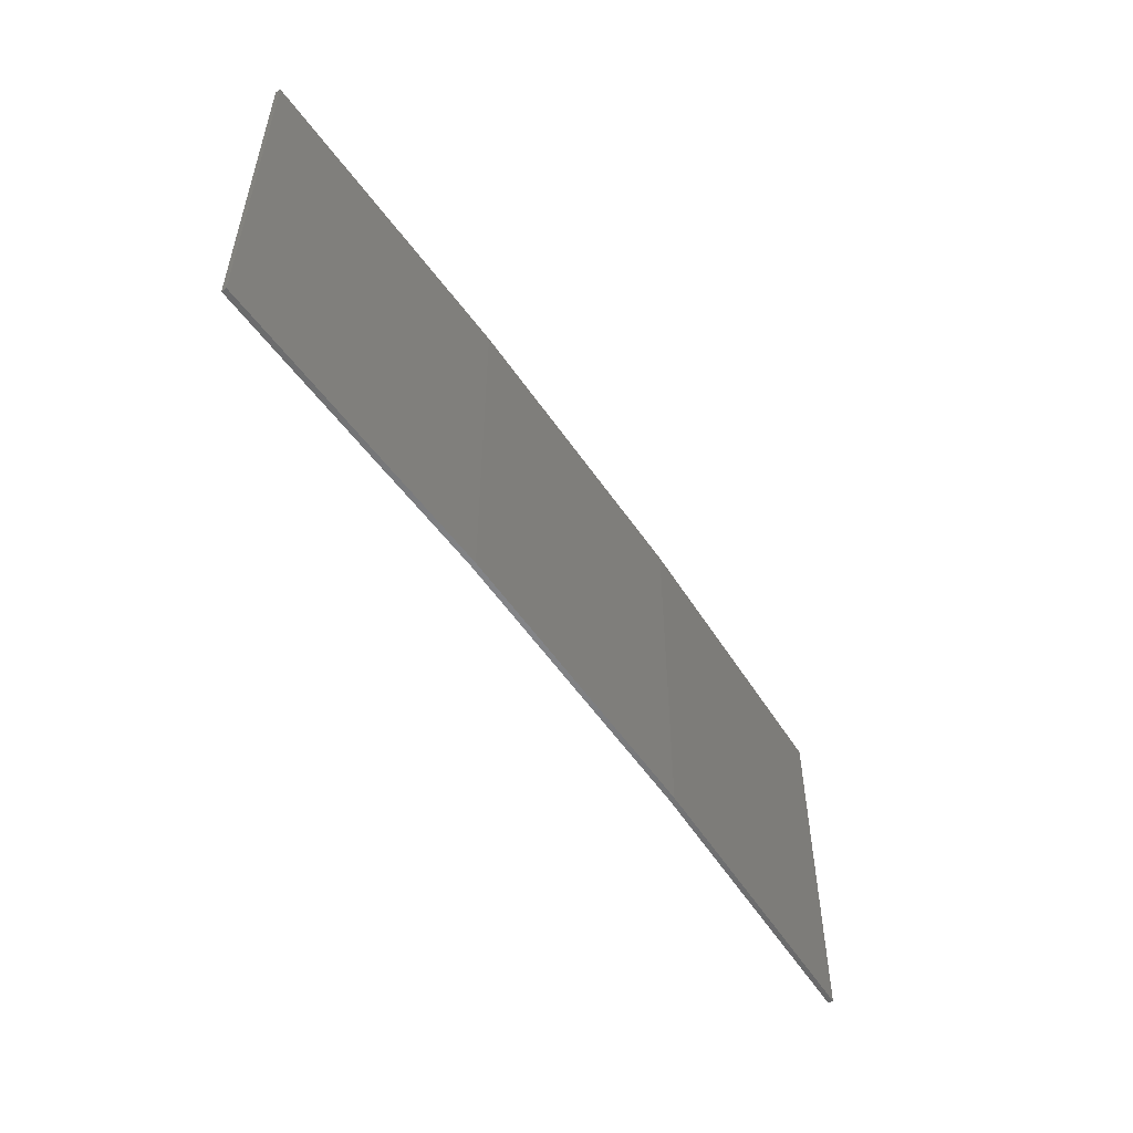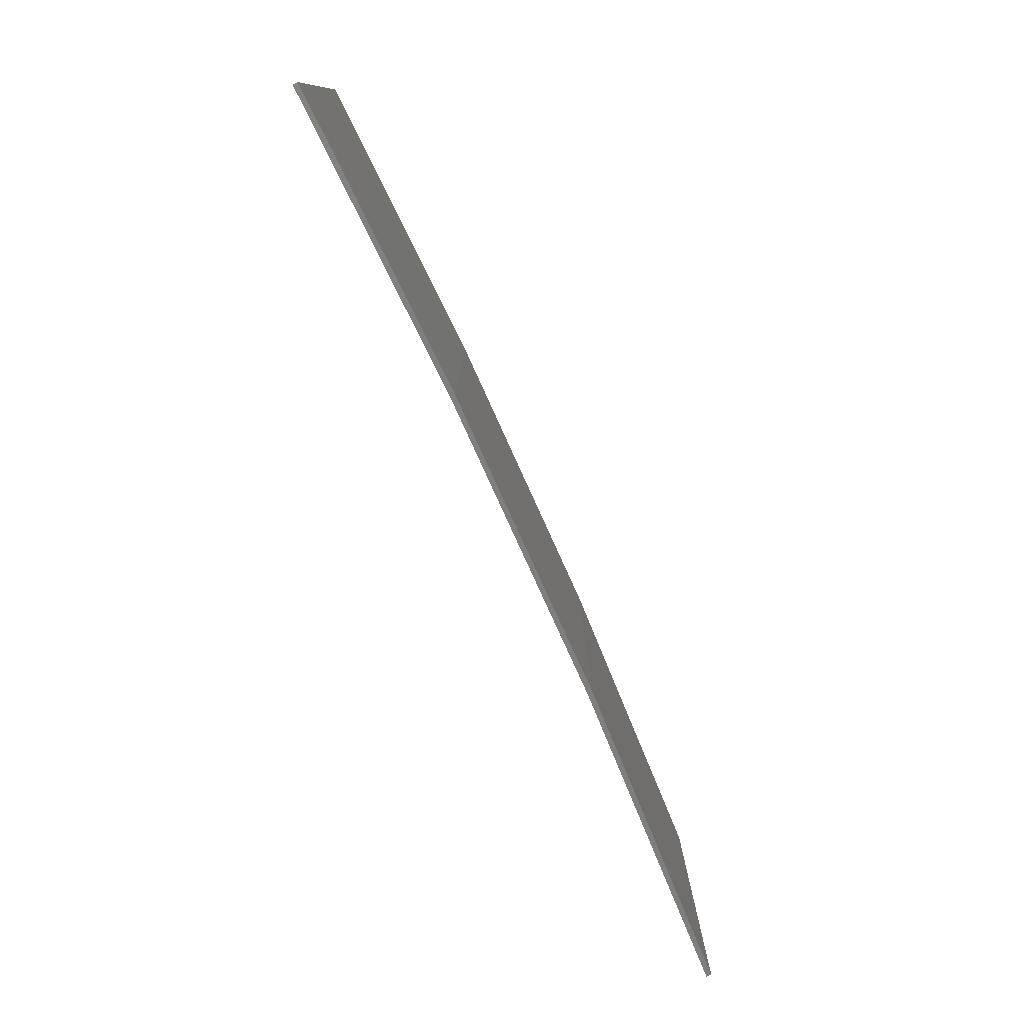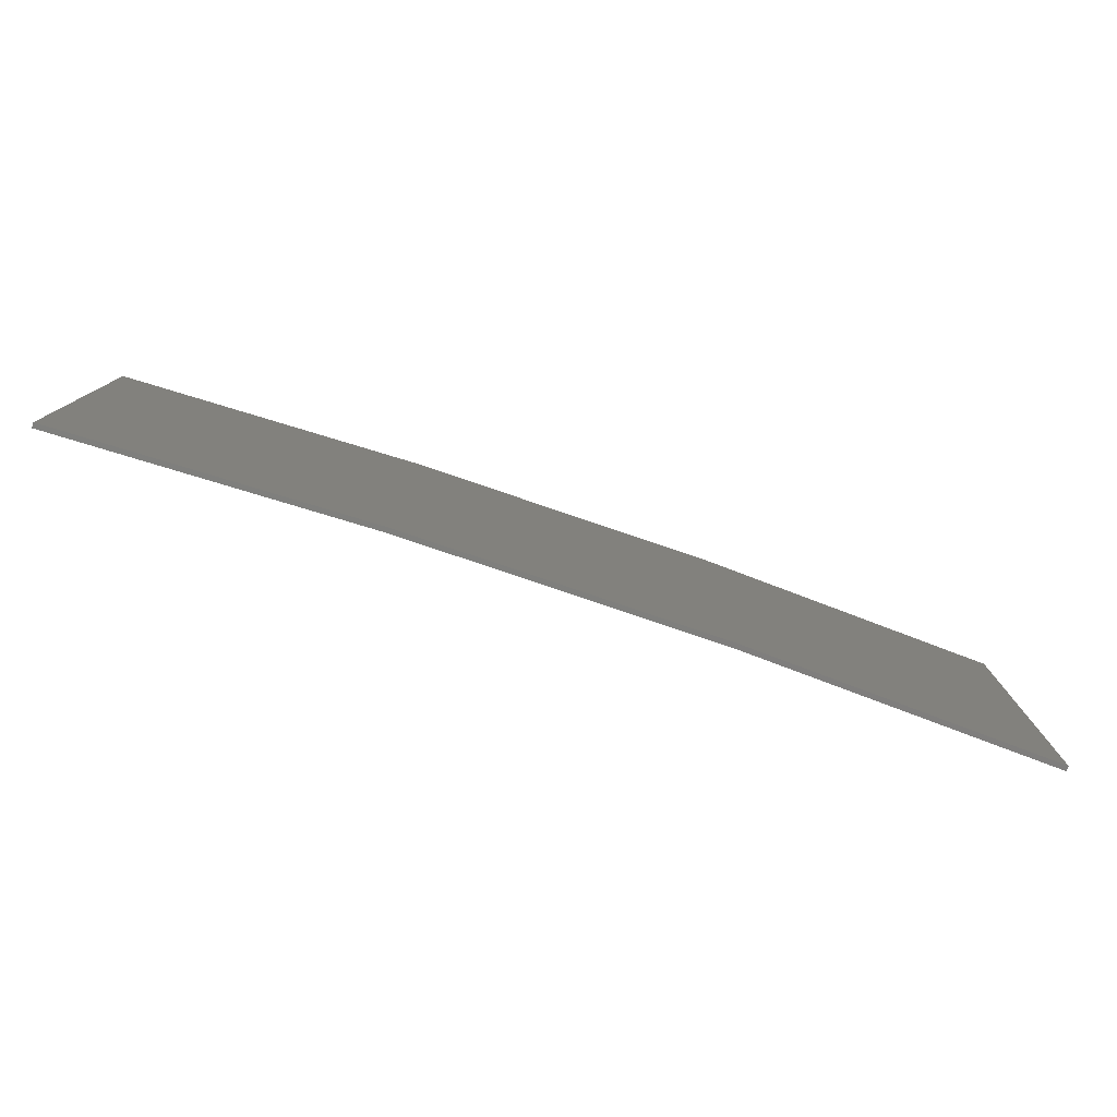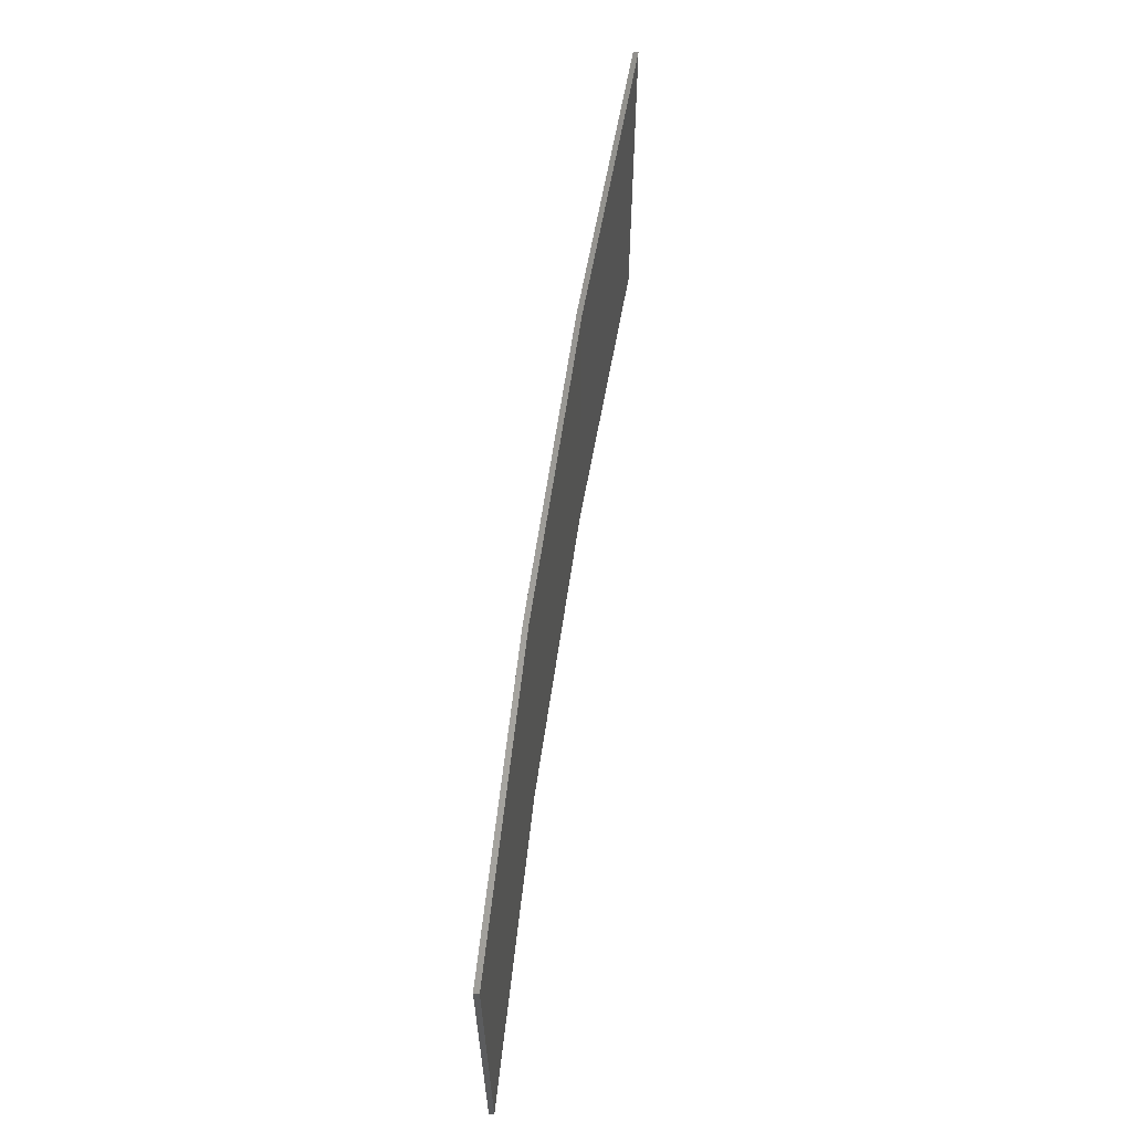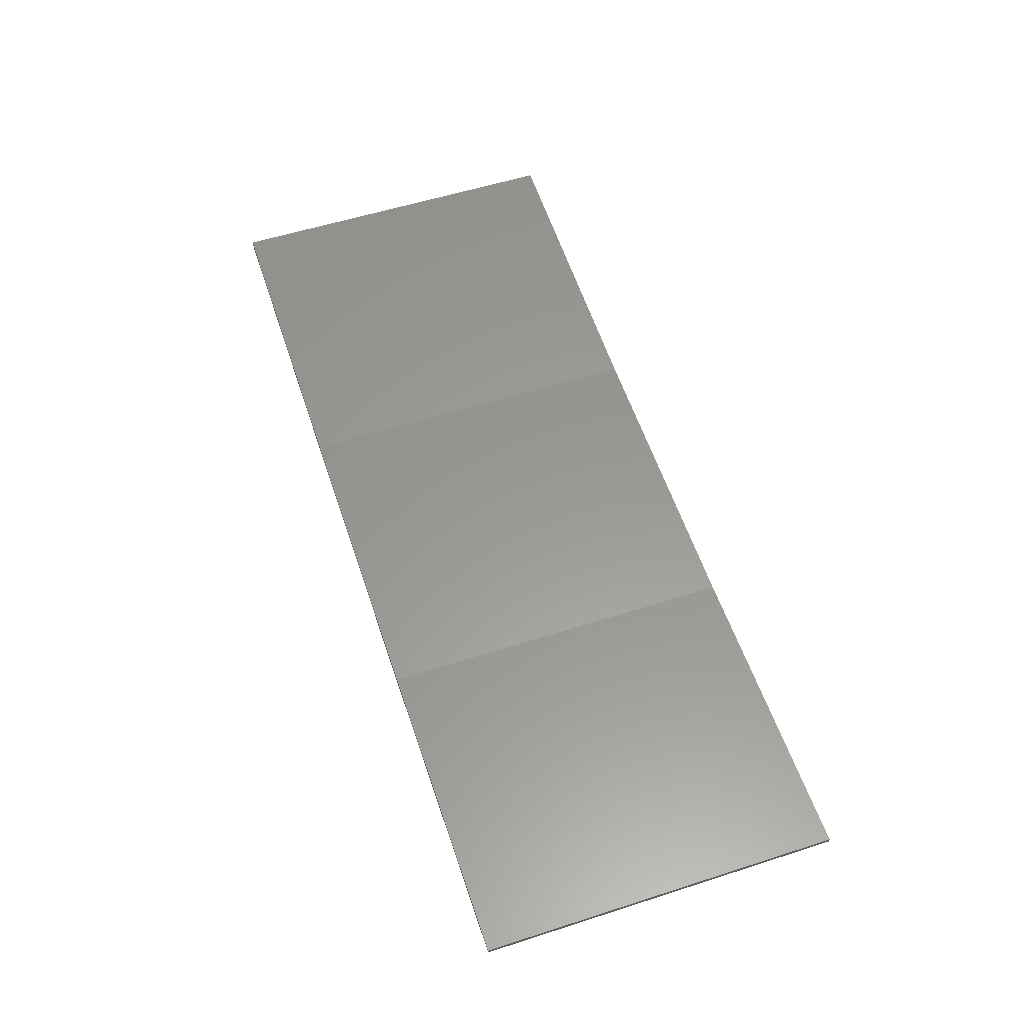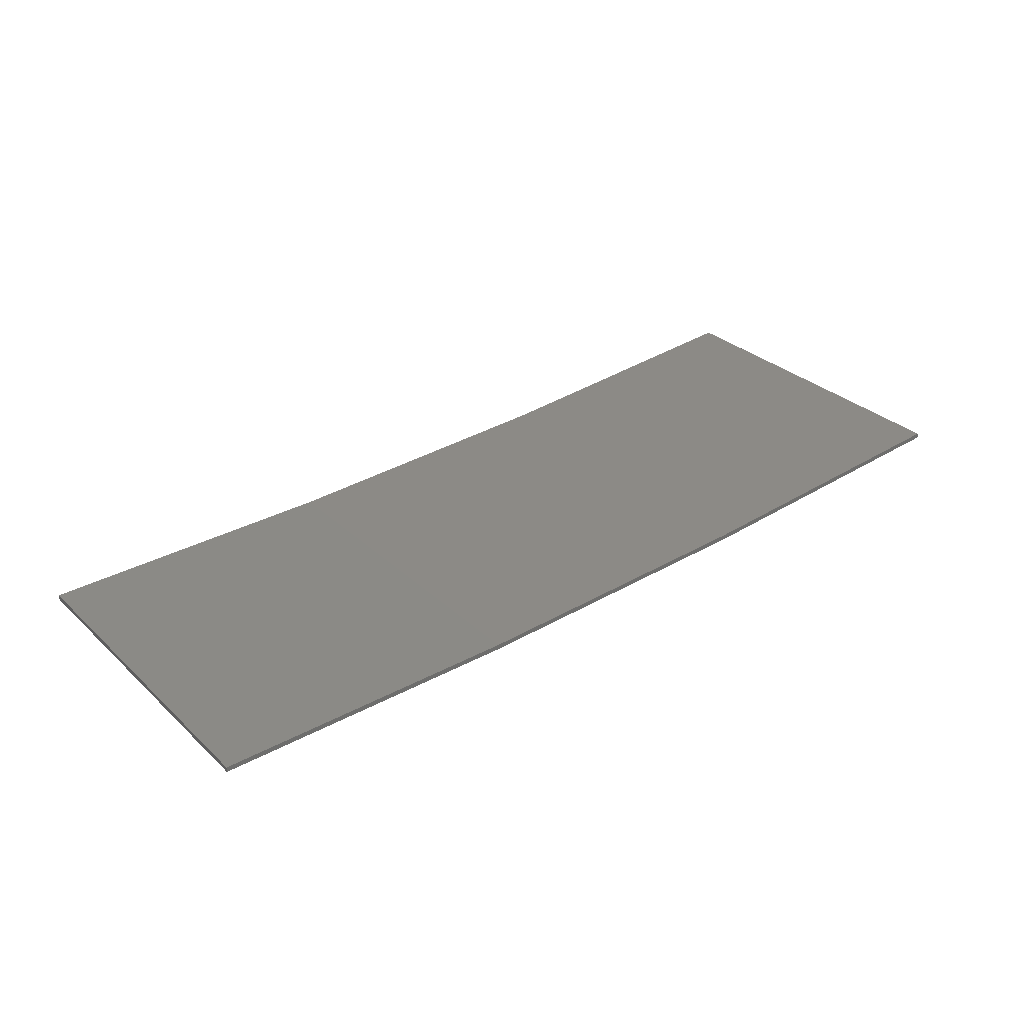
<metadata>
{"format":"stl","ext":"stl","renderer":"f3d","projection":"perspective","resolution":1024,"background":"white","views":[{"elev":-53.6,"azim":-59.8,"up":"+Z"},{"elev":-78.4,"azim":-68.7,"up":"+Z"},{"elev":-78.8,"azim":-21.8,"up":"+Z"},{"elev":61.4,"azim":95.2,"up":"+Z"},{"elev":55.9,"azim":71.4,"up":"+Y"},{"elev":30.3,"azim":142.8,"up":"+Y"}]}
</metadata>
<code>
# stl→obj: 16 verts, 28 faces
v -3.643 -4.292 181.8
v -0.5779 -4.351 181.8
v -0.5779 -4.351 185.4
v -3.643 -4.292 185.4
v -6.704 -4.13 181.8
v -6.704 -4.13 185.4
v -9.758 -3.863 181.8
v -9.758 -3.863 185.4
v -9.753 -3.814 181.8
v -9.753 -3.814 185.4
v -0.5778 -4.301 185.4
v -3.641 -4.242 181.8
v -3.641 -4.242 185.4
v -0.5778 -4.301 181.8
v -6.701 -4.08 181.8
v -6.701 -4.08 185.4
f 1 2 3
f 1 3 4
f 5 4 6
f 5 1 4
f 7 6 8
f 7 5 6
f 9 7 8
f 9 8 10
f 11 12 13
f 14 12 11
f 13 15 16
f 16 15 10
f 12 15 13
f 15 9 10
f 2 14 11
f 2 11 3
f 9 15 7
f 15 5 7
f 15 12 5
f 12 1 5
f 12 14 1
f 14 2 1
f 16 10 8
f 6 16 8
f 13 16 6
f 4 13 6
f 11 13 4
f 3 11 4

</code>
